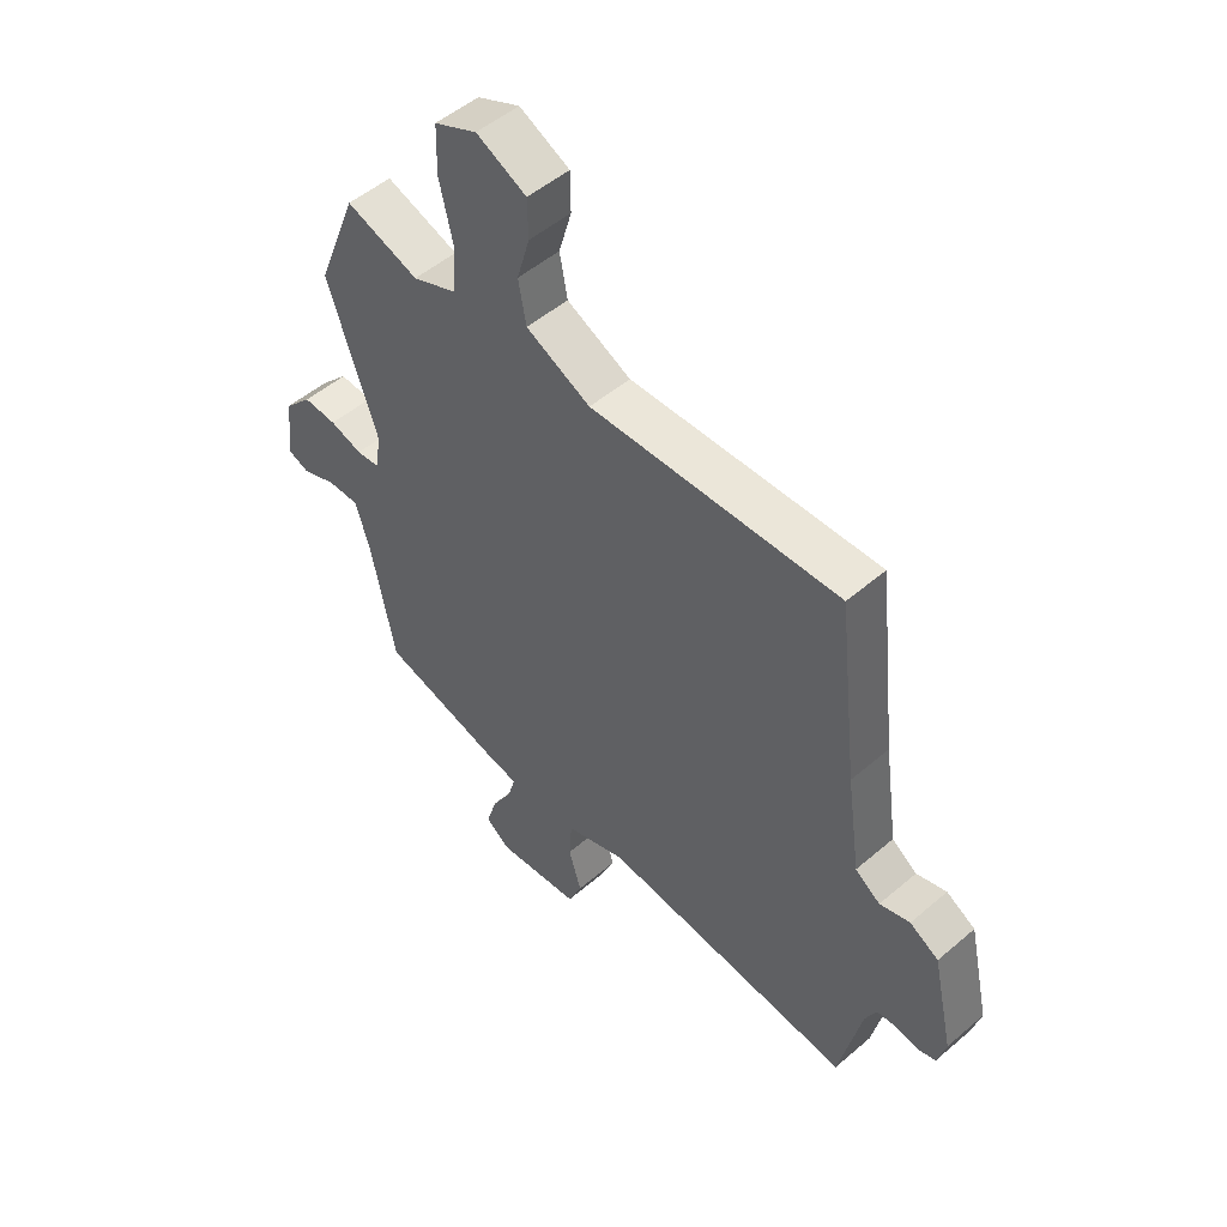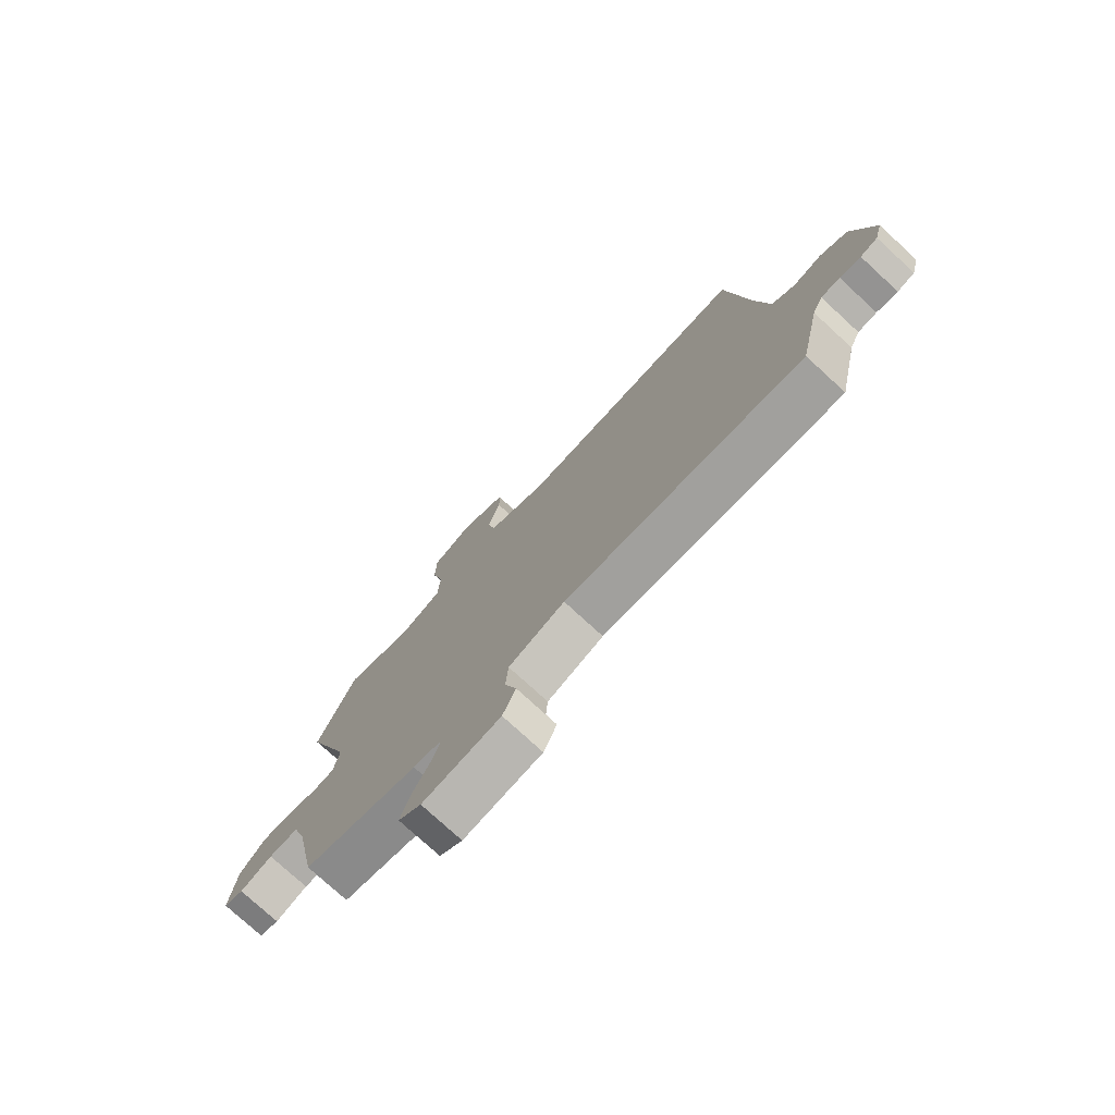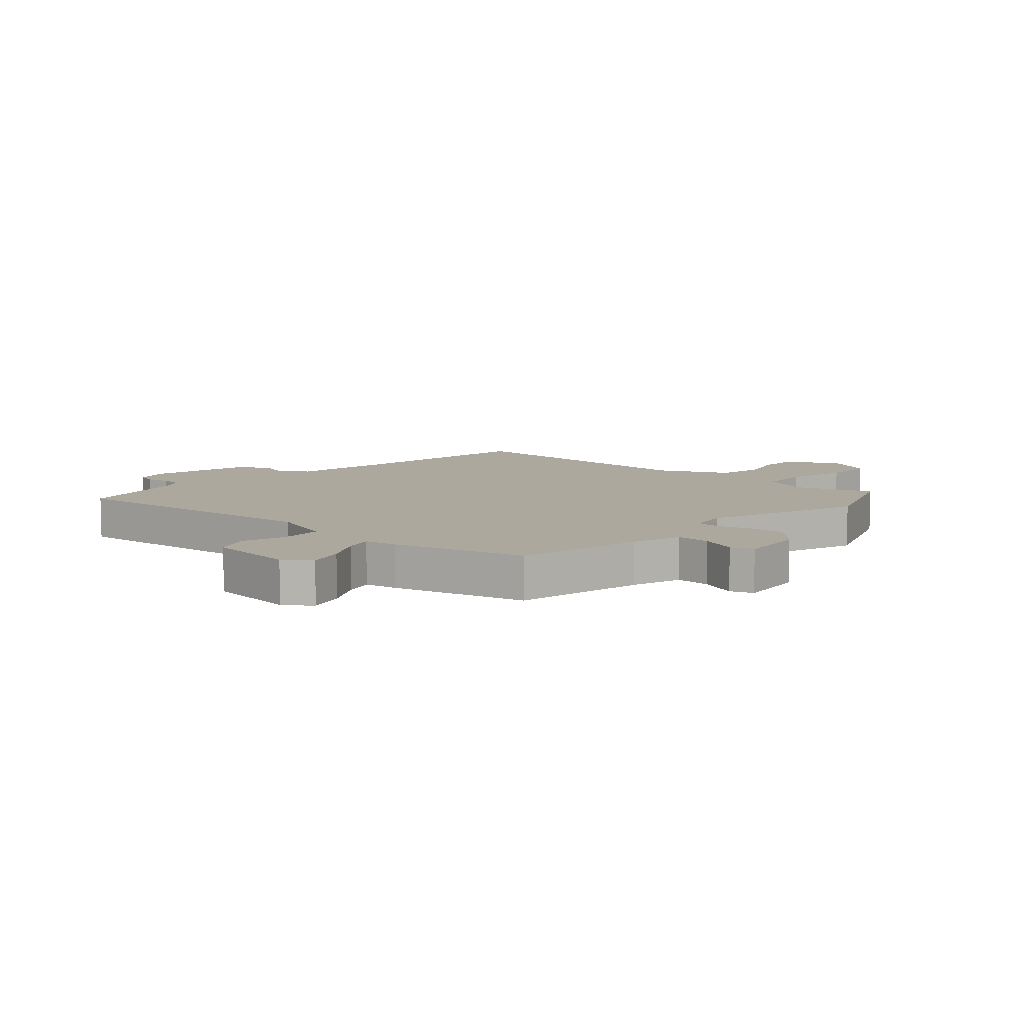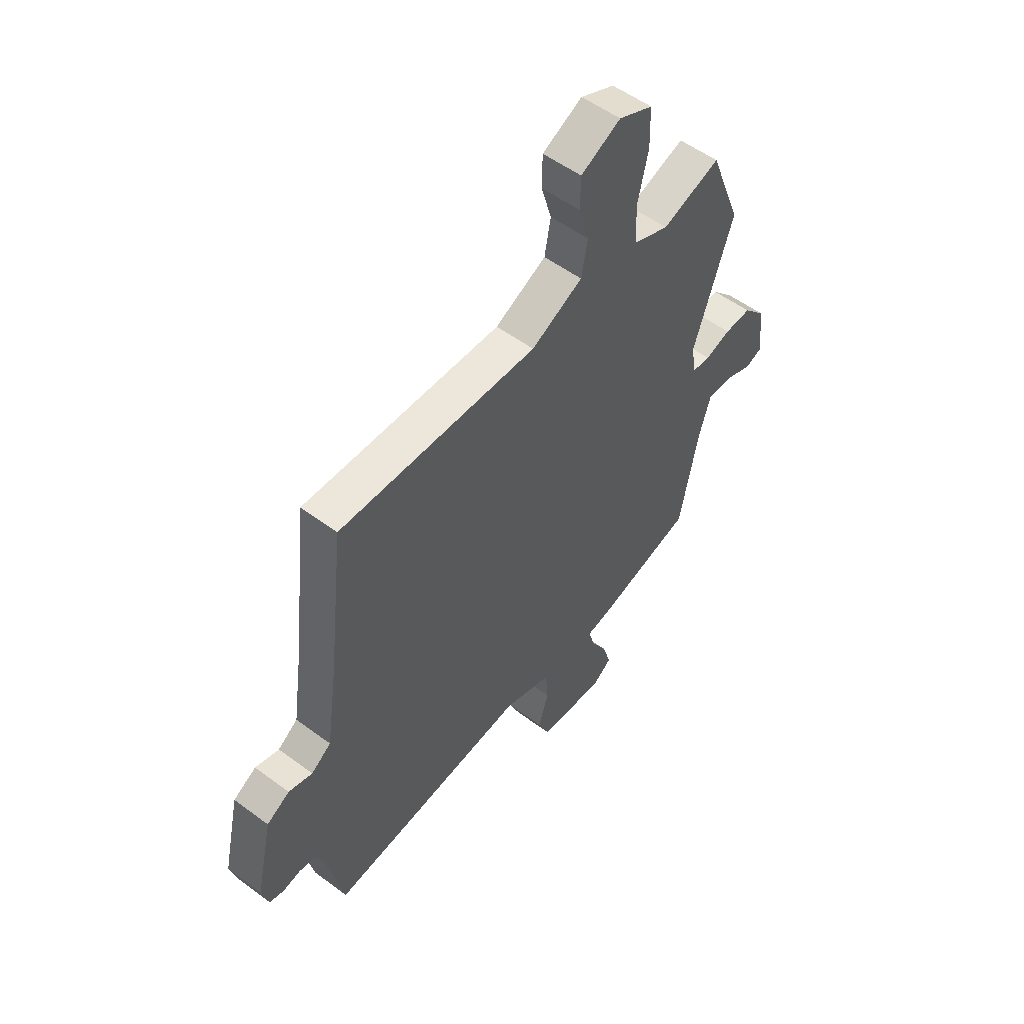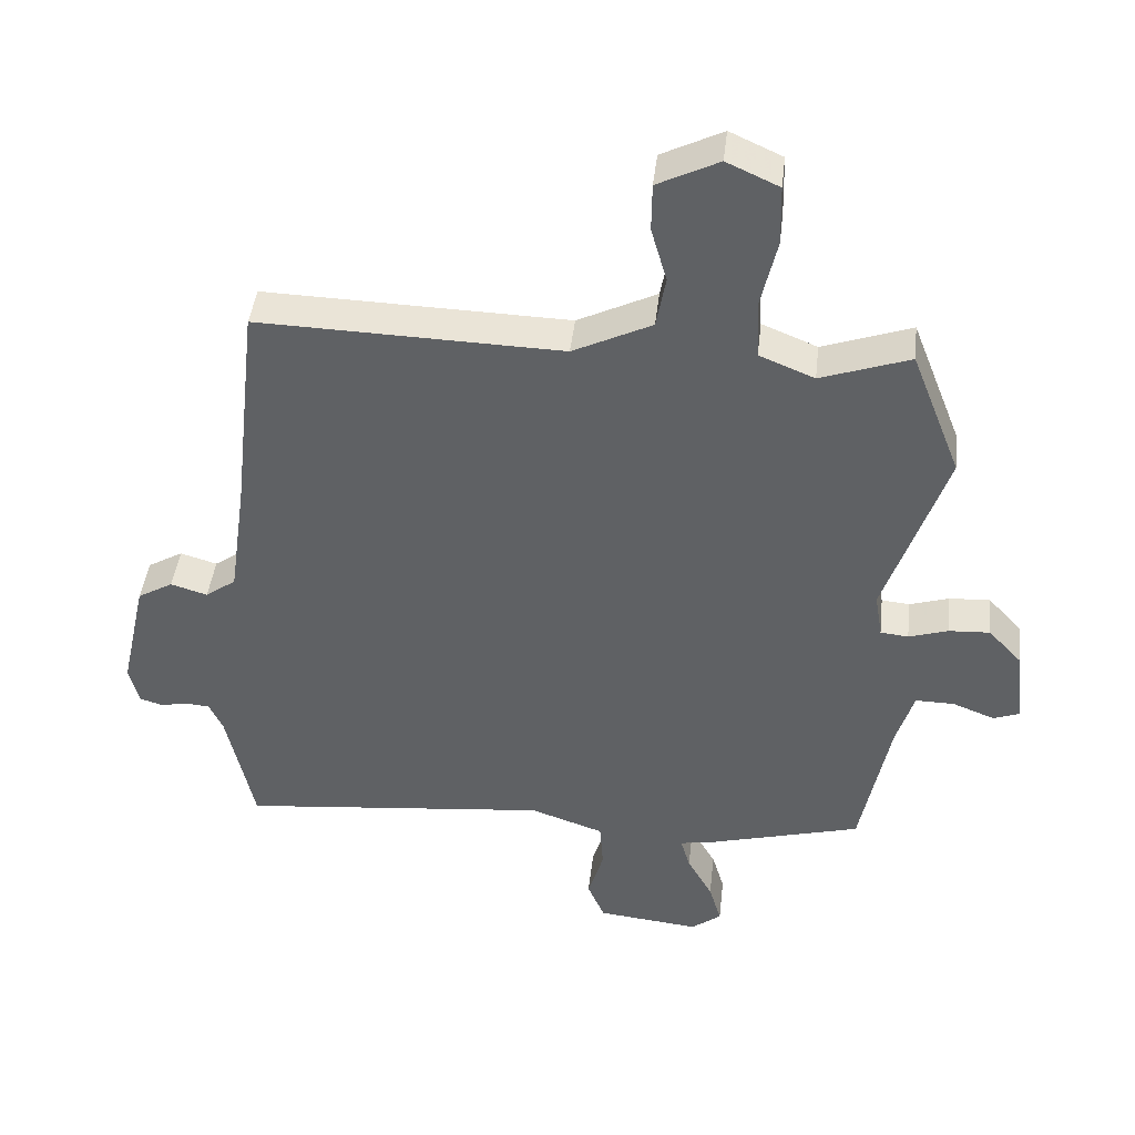
<metadata>
{"format":"obj","ext":"obj","renderer":"f3d","projection":"perspective","resolution":1024,"background":"white","views":[{"elev":50.9,"azim":47.0,"up":"+Z"},{"elev":-76.5,"azim":47.4,"up":"+Z"},{"elev":8.7,"azim":-137.8,"up":"+Y"},{"elev":53.6,"azim":128.5,"up":"+Z"},{"elev":42.7,"azim":-173.6,"up":"+Z"}]}
</metadata>
<code>
v 0.42 0.07 0.495
v 0.457 0.07 0.172
v 0.482 0.07 -0.002
v 0.527 0.07 -0.034
v 0.581 0.07 -0.018
v 0.633 0.07 -0.048
v 0.671 0.07 -0.218
v 0.656 0.07 -0.274
v 0.623 0.07 -0.284
v 0.583 0.07 -0.276
v 0.547 0.07 -0.279
v 0.527 0.07 -0.322
v 0.487 0.07 -0.504
v 0.031 0.07 -0.459
v -0.077 0.07 -0.496
v -0.082 0.07 -0.565
v -0.059 0.07 -0.641
v -0.084 0.07 -0.699
v -0.234 0.07 -0.715
v -0.278 0.07 -0.682
v -0.26 0.07 -0.621
v -0.223 0.07 -0.556
v -0.209 0.07 -0.508
v -0.264 0.07 -0.498
v -0.485 0.07 -0.439
v -0.528 0.07 -0.224
v -0.554 0.07 -0.14
v -0.611 0.07 -0.141
v -0.673 0.07 -0.165
v -0.711 0.07 -0.151
v -0.699 0.07 -0.04
v -0.649 0.07 0.013
v -0.589 0.07 0.01
v -0.531 0.07 -0.008
v -0.49 0.07 -0.004
v -0.479 0.07 0.062
v -0.569 0.07 0.324
v -0.496 0.07 0.51
v -0.365 0.07 0.465
v -0.284 0.07 0.498
v -0.28 0.07 0.583
v -0.304 0.07 0.686
v -0.302 0.07 0.773
v -0.225 0.07 0.808
v -0.135 0.07 0.764
v -0.134 0.07 0.694
v -0.157 0.07 0.614
v -0.143 0.07 0.538
v -0.027 0.07 0.482
v 0.42 0 0.495
v 0.457 0 0.172
v 0.482 0 -0.002
v 0.527 0 -0.034
v 0.581 0 -0.018
v 0.633 0 -0.048
v 0.671 0 -0.218
v 0.656 0 -0.274
v 0.623 0 -0.284
v 0.583 0 -0.276
v 0.547 0 -0.279
v 0.527 0 -0.322
v 0.487 0 -0.504
v 0.031 0 -0.459
v -0.077 0 -0.496
v -0.082 0 -0.565
v -0.059 0 -0.641
v -0.084 0 -0.699
v -0.234 0 -0.715
v -0.278 0 -0.682
v -0.26 0 -0.621
v -0.223 0 -0.556
v -0.209 0 -0.508
v -0.264 0 -0.498
v -0.485 0 -0.439
v -0.528 0 -0.224
v -0.554 0 -0.14
v -0.611 0 -0.141
v -0.673 0 -0.165
v -0.711 0 -0.151
v -0.699 0 -0.04
v -0.649 0 0.013
v -0.589 0 0.01
v -0.531 0 -0.008
v -0.49 0 -0.004
v -0.479 0 0.062
v -0.569 0 0.324
v -0.496 0 0.51
v -0.365 0 0.465
v -0.284 0 0.498
v -0.28 0 0.583
v -0.304 0 0.686
v -0.302 0 0.773
v -0.225 0 0.808
v -0.135 0 0.764
v -0.134 0 0.694
v -0.157 0 0.614
v -0.143 0 0.538
v -0.027 0 0.482
f 45 46 47
f 44 45 47
f 43 44 47
f 42 43 47
f 41 42 47
f 40 41 47 48
f 39 40 48 49
f 36 37 38 39
f 49 1 2
f 39 49 2
f 36 39 2
f 35 36 2
f 32 33 34
f 31 32 34
f 30 31 34
f 29 30 34
f 28 29 34
f 27 28 34 35
f 23 24 25 26
f 35 2 3
f 27 35 3
f 26 27 3
f 23 26 3
f 20 21 22
f 19 20 22
f 18 19 22
f 17 18 22
f 16 17 22
f 15 16 22 23
f 12 13 14
f 11 12 14
f 23 3 4
f 15 23 4
f 14 15 4
f 11 14 4
f 8 9 10
f 7 8 10
f 7 10 11
f 6 7 11
f 5 6 11
f 4 5 11
f 96 95 94
f 96 94 93
f 96 93 92
f 96 92 91
f 96 91 90
f 97 96 90 89
f 98 97 89 88
f 88 87 86 85
f 51 50 98
f 51 98 88
f 51 88 85
f 51 85 84
f 83 82 81
f 83 81 80
f 83 80 79
f 83 79 78
f 83 78 77
f 84 83 77 76
f 75 74 73 72
f 52 51 84
f 52 84 76
f 52 76 75
f 52 75 72
f 71 70 69
f 71 69 68
f 71 68 67
f 71 67 66
f 71 66 65
f 72 71 65 64
f 63 62 61
f 63 61 60
f 53 52 72
f 53 72 64
f 53 64 63
f 53 63 60
f 59 58 57
f 59 57 56
f 60 59 56
f 60 56 55
f 60 55 54
f 60 54 53
f 1 50 51 2
f 2 51 52 3
f 3 52 53 4
f 4 53 54 5
f 5 54 55 6
f 6 55 56 7
f 7 56 57 8
f 8 57 58 9
f 9 58 59 10
f 10 59 60 11
f 11 60 61 12
f 12 61 62 13
f 13 62 63 14
f 14 63 64 15
f 15 64 65 16
f 16 65 66 17
f 17 66 67 18
f 18 67 68 19
f 19 68 69 20
f 20 69 70 21
f 21 70 71 22
f 22 71 72 23
f 23 72 73 24
f 24 73 74 25
f 25 74 75 26
f 26 75 76 27
f 27 76 77 28
f 28 77 78 29
f 29 78 79 30
f 30 79 80 31
f 31 80 81 32
f 32 81 82 33
f 33 82 83 34
f 34 83 84 35
f 35 84 85 36
f 36 85 86 37
f 37 86 87 38
f 38 87 88 39
f 39 88 89 40
f 40 89 90 41
f 41 90 91 42
f 42 91 92 43
f 43 92 93 44
f 44 93 94 45
f 45 94 95 46
f 46 95 96 47
f 47 96 97 48
f 48 97 98 49
f 49 98 50 1

</code>
